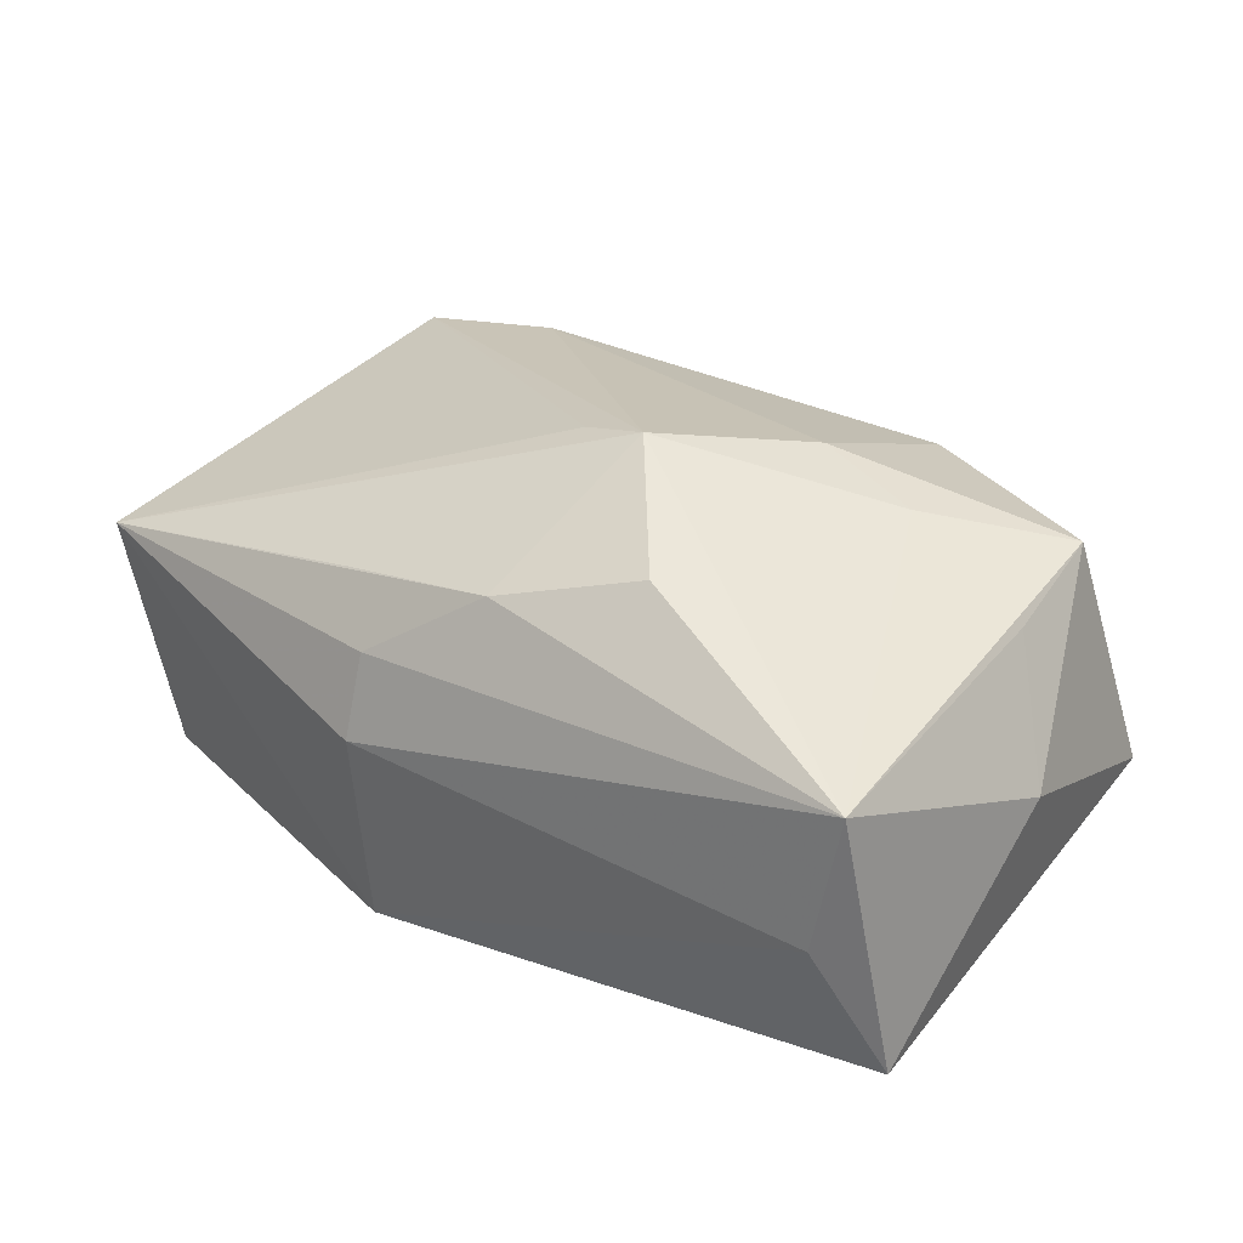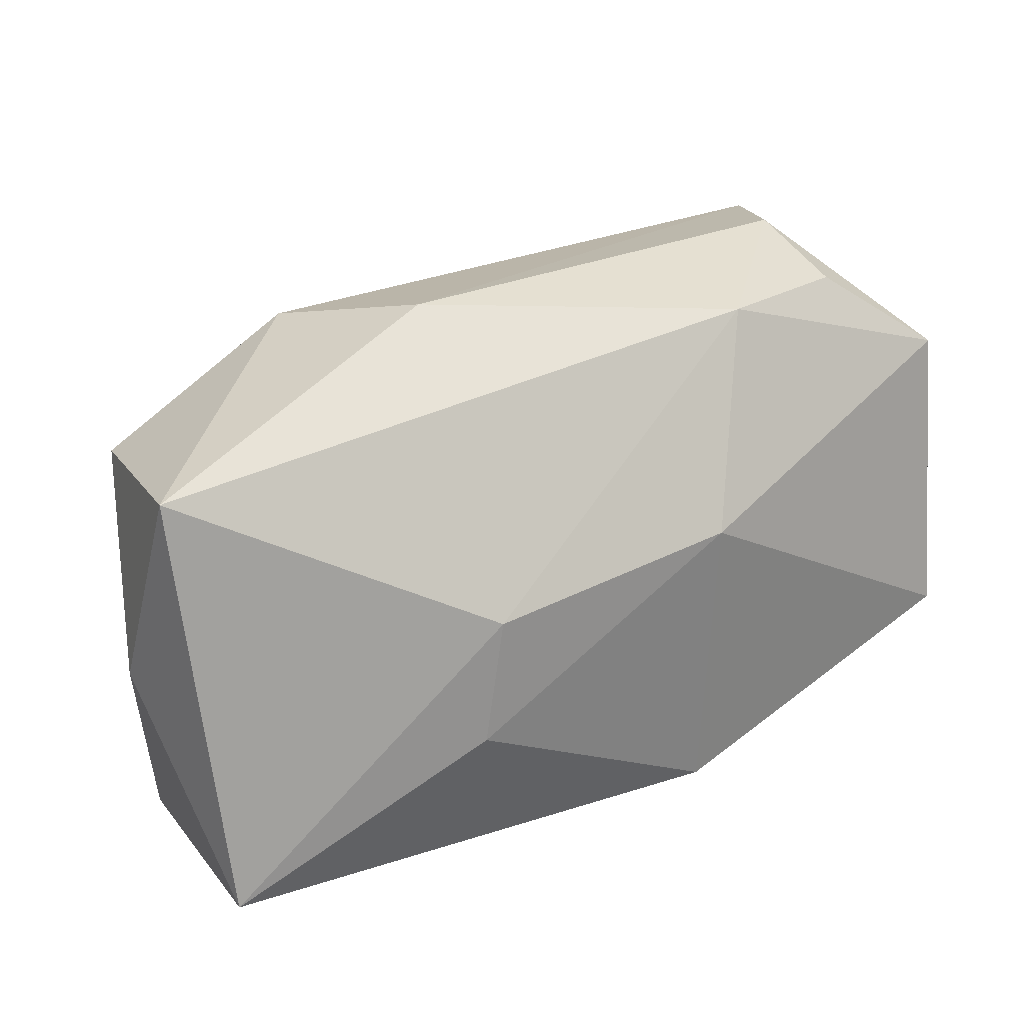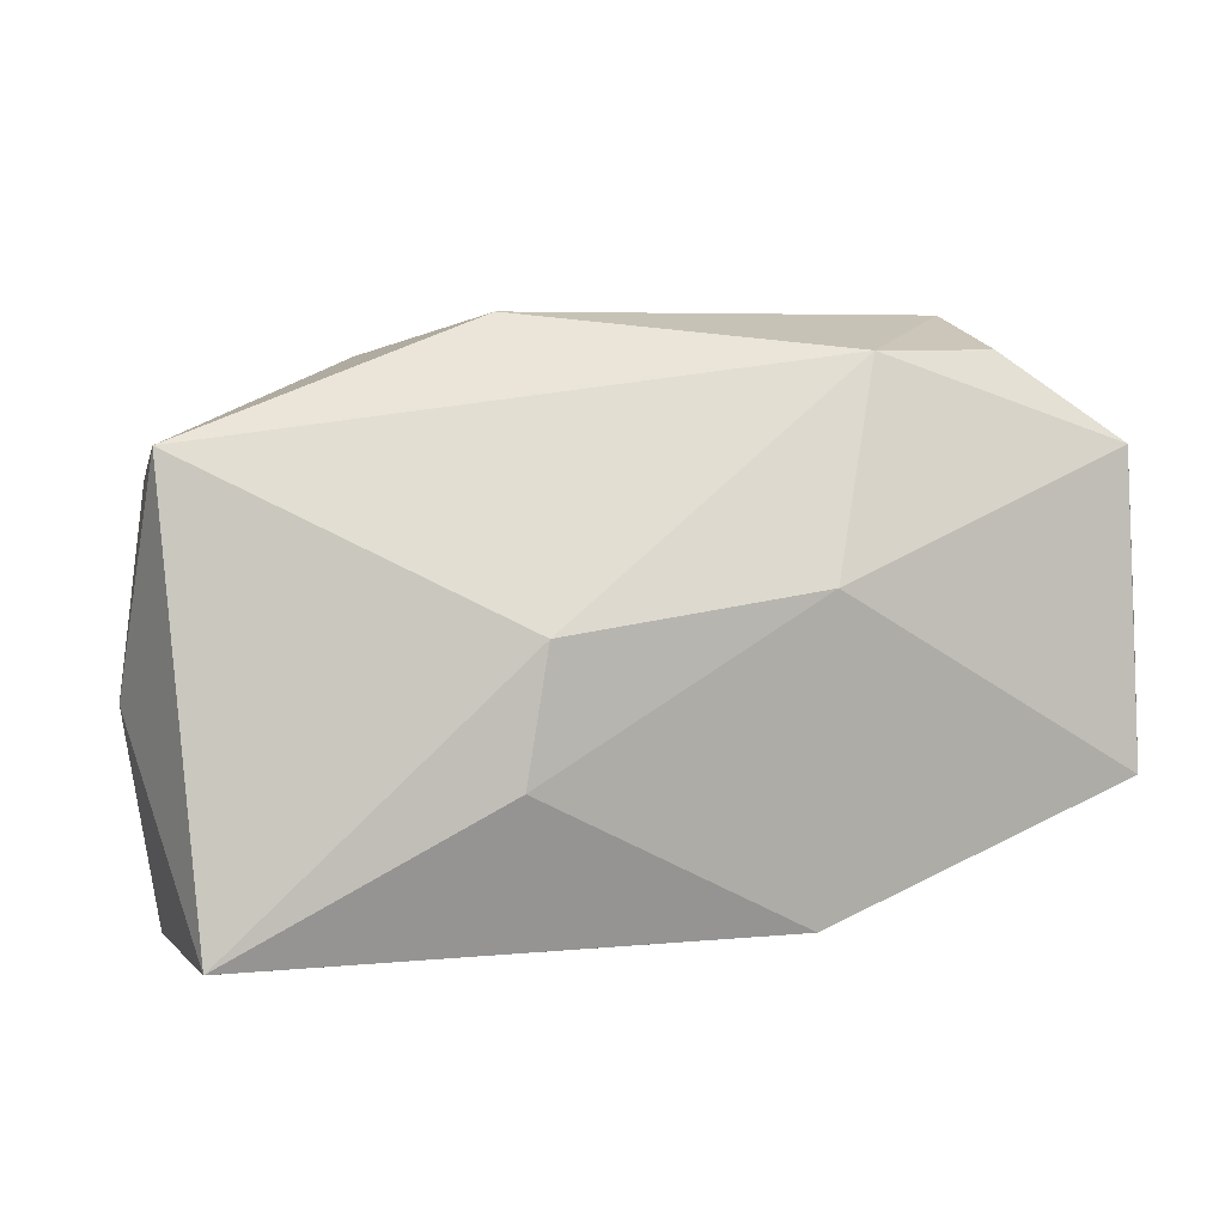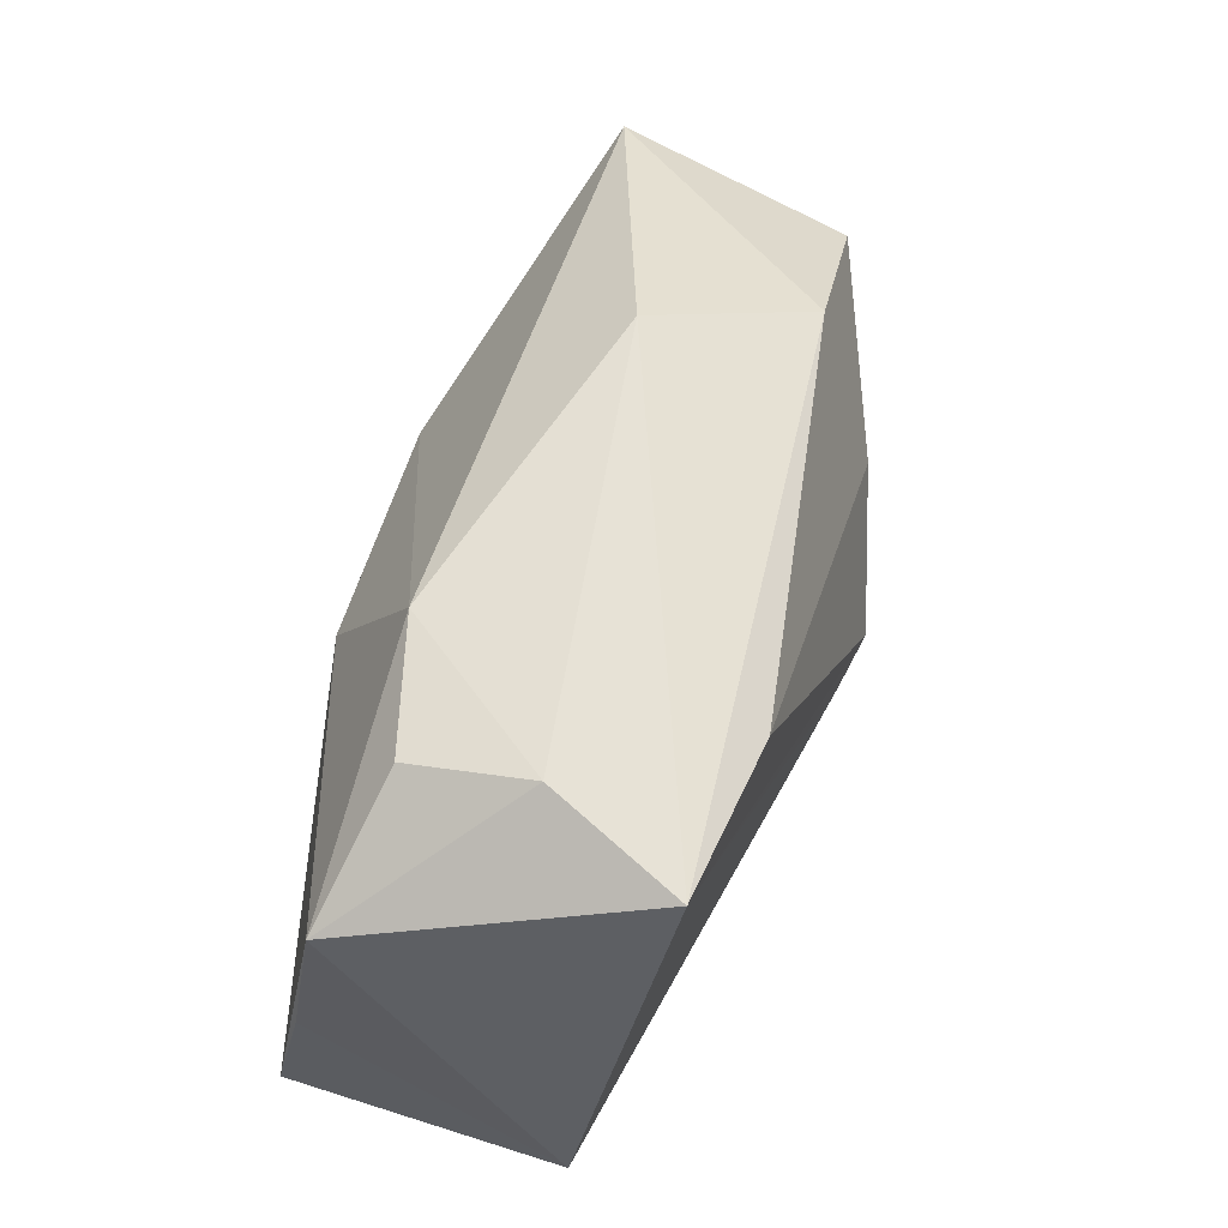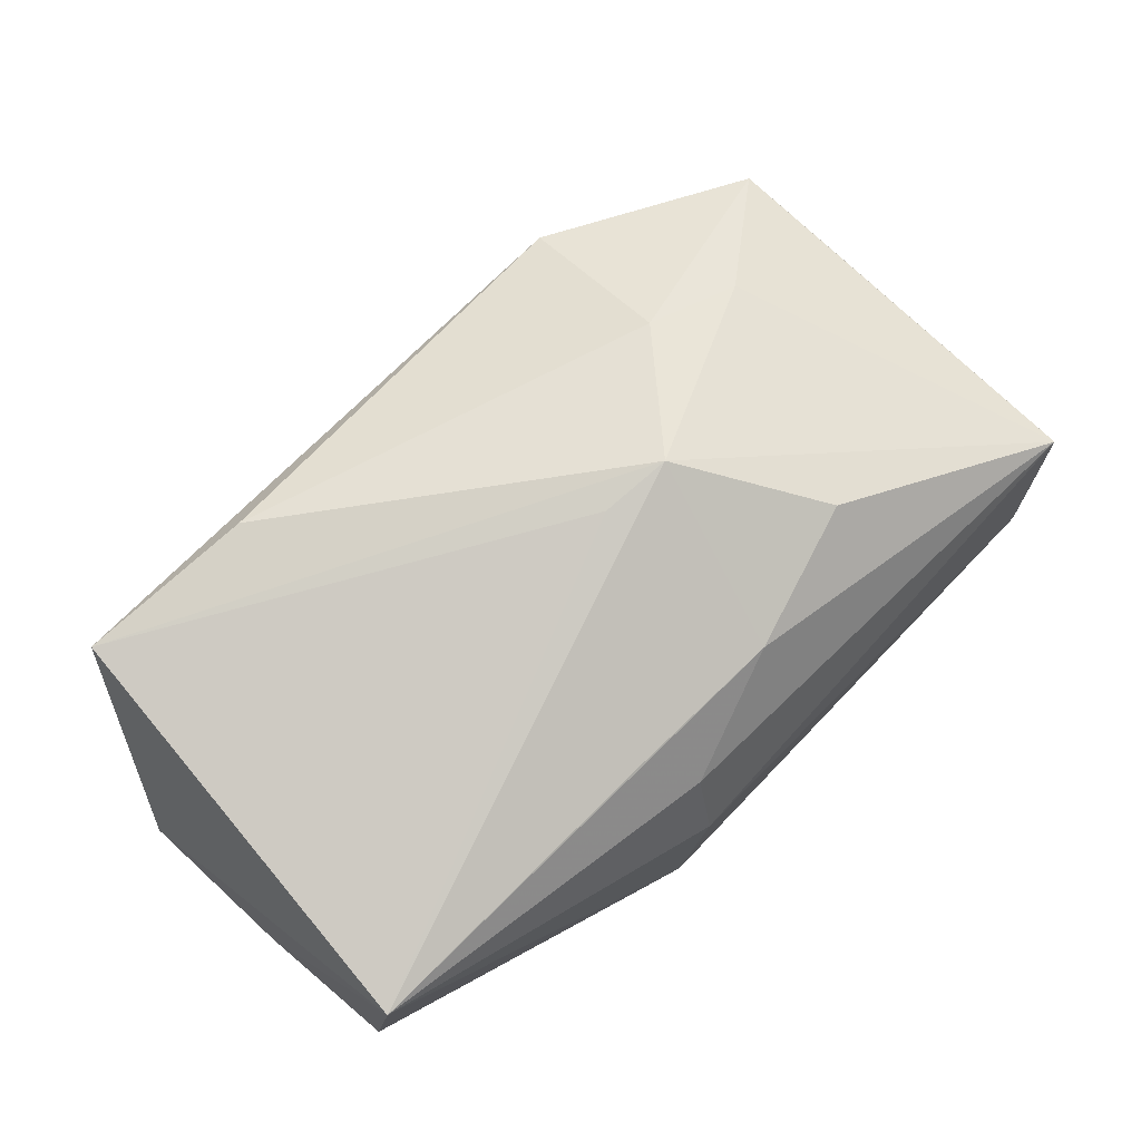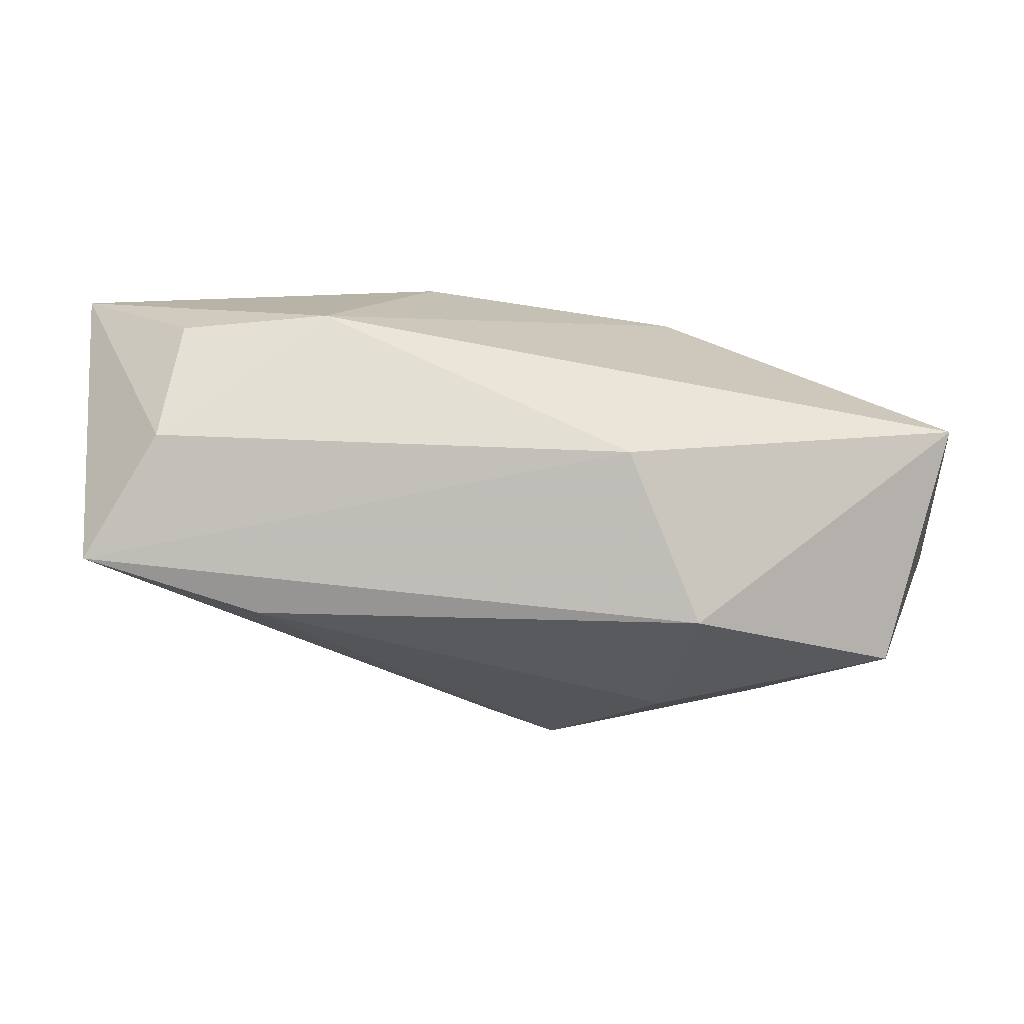
<metadata>
{"format":"obj","ext":"obj","renderer":"f3d","projection":"perspective","resolution":1024,"background":"white","views":[{"elev":27.9,"azim":36.1,"up":"+Z"},{"elev":30.1,"azim":147.4,"up":"+Y"},{"elev":10.7,"azim":156.5,"up":"+Y"},{"elev":54.1,"azim":-78.3,"up":"+Y"},{"elev":65.6,"azim":-46.4,"up":"+Z"},{"elev":76.5,"azim":5.4,"up":"+Y"}]}
</metadata>
<code>
v -0.01808 0.02358 -0.009931
v 0.01824 0.02237 0.01523
v 0.006211 -0.004088 0.02254
v 0.03778 -0.02432 0.009015
v 0.01543 -0.01609 0.01721
v 0.002532 -0.01948 0.01335
v -0.03171 0.02525 0.00322
v 0.03658 0.01274 0.01509
v 0.03524 -0.02432 -0.003223
v -0.04128 -0.01725 0.006419
v 0.04217 -0.002876 0.001506
v -0.008212 -0.02234 0.006306
v 0.01637 -0.007741 -0.01938
v -0.01247 -0.01857 0.01111
v 0.04052 0.01814 -0.005862
v -0.02146 0.01997 0.01756
v -0.03094 0.02305 -0.00769
v -0.04177 0.01504 -0.0119
v -0.04027 -0.01254 -0.01735
v 0.02555 0.00487 0.01777
v 0.01406 0.003783 -0.01866
v -0.008735 -0.02192 -0.01905
v -0.04132 0.0003098 -0.01438
v -0.03742 0.02189 0.01445
v -0.0001463 -0.003229 0.02109
v 0.04009 -0.02019 -0.01456
v 0.01068 0.0268 0.001255
v -0.009938 0.00604 -0.01938
v 0.01621 0.00683 0.02037
v -0.008543 -0.02432 -0.00109
v 0.03737 0.001665 0.0125
f 3 4 20
f 22 10 19
f 19 28 22
f 18 28 19
f 30 10 22
f 21 26 13
f 13 26 22
f 13 28 21
f 22 28 13
f 22 26 9
f 9 26 4
f 9 30 22
f 4 30 9
f 3 20 29
f 15 27 2
f 15 26 21
f 23 10 18
f 18 19 23
f 23 19 10
f 5 4 3
f 3 6 5
f 5 6 4
f 3 10 14
f 14 6 3
f 10 6 14
f 4 6 12
f 12 30 4
f 12 6 10
f 10 30 12
f 25 10 3
f 1 7 27
f 1 28 18
f 27 15 1
f 21 28 1
f 1 15 21
f 10 25 24
f 18 10 24
f 24 7 18
f 2 27 24
f 27 7 24
f 24 25 3
f 8 15 2
f 2 29 8
f 8 29 20
f 8 20 4
f 4 26 11
f 26 15 11
f 15 8 11
f 18 7 17
f 17 1 18
f 7 1 17
f 3 29 16
f 16 24 3
f 16 29 2
f 2 24 16
f 31 8 4
f 4 11 31
f 31 11 8

</code>
